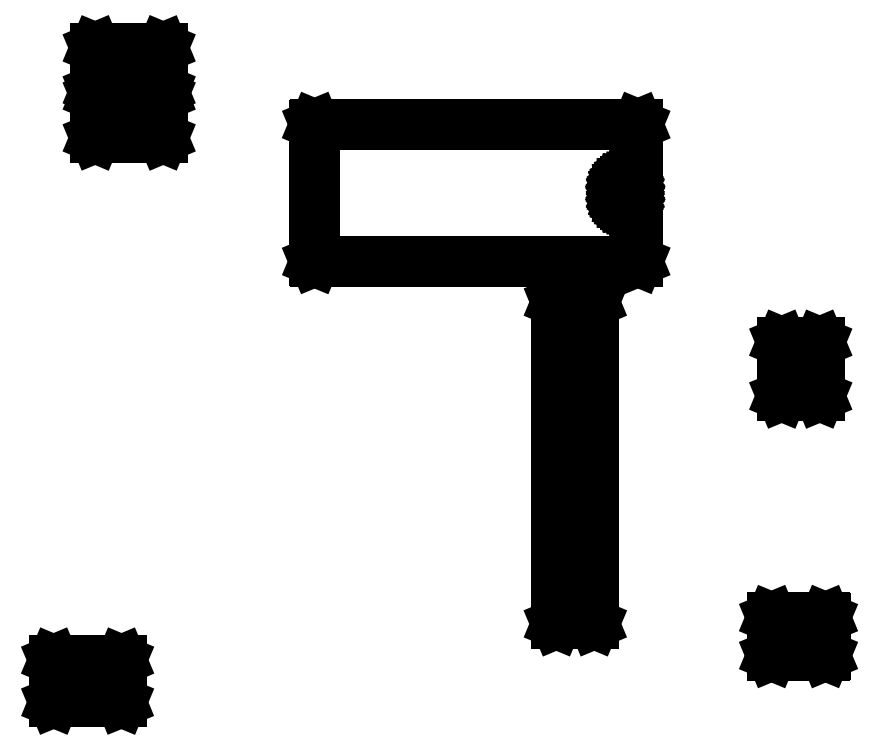
<metadata>
{"format":"dxf","ext":"dxf","renderer":"ezdxf+matplotlib","layout":"modelspace","background":"white","min_lineweight":24,"dpi":150}
</metadata>
<code>
0
SECTION
2
ENTITIES
0
LINE
8
BLACK
10
1.805
20
-4.891
11
1.806
21
-4.891
0
LINE
8
BLACK
10
1.806
20
-4.891
11
1.806
21
-4.892
0
LINE
8
BLACK
10
1.806
20
-4.892
11
1.806
21
-5.157
0
LINE
8
BLACK
10
1.806
20
-5.157
11
1.806
21
-5.158
0
LINE
8
BLACK
10
1.806
20
-5.158
11
1.805
21
-5.158
0
LINE
8
BLACK
10
1.805
20
-5.158
11
1.376
21
-5.158
0
LINE
8
BLACK
10
1.376
20
-5.158
11
1.375
21
-5.158
0
LINE
8
BLACK
10
1.375
20
-5.158
11
1.375
21
-5.157
0
LINE
8
BLACK
10
1.375
20
-5.157
11
1.375
21
-4.892
0
LINE
8
BLACK
10
1.375
20
-4.892
11
1.375
21
-4.891
0
LINE
8
BLACK
10
1.375
20
-4.891
11
1.376
21
-4.891
0
LINE
8
BLACK
10
1.376
20
-4.891
11
1.805
21
-4.891
0
LINE
8
BLACK
10
1.377
20
-4.893
11
1.377
21
-5.157
0
LINE
8
BLACK
10
1.377
20
-5.157
11
1.804
21
-5.157
0
LINE
8
BLACK
10
1.804
20
-5.157
11
1.804
21
-4.893
0
LINE
8
BLACK
10
1.804
20
-4.893
11
1.377
21
-4.893
0
LINE
8
BLACK
10
6.269
20
-4.621
11
6.27
21
-4.621
0
LINE
8
BLACK
10
6.27
20
-4.621
11
6.27
21
-4.622
0
LINE
8
BLACK
10
6.27
20
-4.622
11
6.27
21
-4.862
0
LINE
8
BLACK
10
6.27
20
-4.862
11
6.27
21
-4.863
0
LINE
8
BLACK
10
6.27
20
-4.863
11
6.269
21
-4.863
0
LINE
8
BLACK
10
6.269
20
-4.863
11
5.928
21
-4.863
0
LINE
8
BLACK
10
5.928
20
-4.863
11
5.928
21
-4.863
0
LINE
8
BLACK
10
5.928
20
-4.863
11
5.927
21
-4.862
0
LINE
8
BLACK
10
5.927
20
-4.862
11
5.927
21
-4.862
0
LINE
8
BLACK
10
5.927
20
-4.862
11
5.927
21
-4.622
0
LINE
8
BLACK
10
5.927
20
-4.622
11
5.928
21
-4.621
0
LINE
8
BLACK
10
5.928
20
-4.621
11
5.928
21
-4.621
0
LINE
8
BLACK
10
5.928
20
-4.621
11
6.269
21
-4.621
0
LINE
8
BLACK
10
5.929
20
-4.623
11
5.929
21
-4.861
0
LINE
8
BLACK
10
5.929
20
-4.861
11
6.268
21
-4.861
0
LINE
8
BLACK
10
6.268
20
-4.861
11
6.268
21
-4.623
0
LINE
8
BLACK
10
6.268
20
-4.623
11
5.929
21
-4.623
0
LINE
8
BLACK
10
4.804
20
-2.62
11
4.804
21
-2.62
0
LINE
8
BLACK
10
4.804
20
-2.62
11
4.805
21
-2.621
0
LINE
8
BLACK
10
4.805
20
-2.621
11
4.805
21
-4.66
0
LINE
8
BLACK
10
4.805
20
-4.66
11
4.804
21
-4.661
0
LINE
8
BLACK
10
4.804
20
-4.661
11
4.804
21
-4.661
0
LINE
8
BLACK
10
4.804
20
-4.661
11
4.563
21
-4.661
0
LINE
8
BLACK
10
4.563
20
-4.661
11
4.563
21
-4.661
0
LINE
8
BLACK
10
4.563
20
-4.661
11
4.562
21
-4.66
0
LINE
8
BLACK
10
4.562
20
-4.66
11
4.562
21
-4.66
0
LINE
8
BLACK
10
4.562
20
-4.66
11
4.562
21
-2.621
0
LINE
8
BLACK
10
4.562
20
-2.621
11
4.563
21
-2.62
0
LINE
8
BLACK
10
4.563
20
-2.62
11
4.563
21
-2.62
0
LINE
8
BLACK
10
4.563
20
-2.62
11
4.804
21
-2.62
0
LINE
8
BLACK
10
4.564
20
-2.622
11
4.564
21
-4.659
0
LINE
8
BLACK
10
4.564
20
-4.659
11
4.803
21
-4.659
0
LINE
8
BLACK
10
4.803
20
-4.659
11
4.803
21
-2.622
0
LINE
8
BLACK
10
4.803
20
-2.622
11
4.564
21
-2.622
0
LINE
8
BLACK
10
6.233
20
-2.875
11
6.234
21
-2.875
0
LINE
8
BLACK
10
6.234
20
-2.875
11
6.234
21
-2.876
0
LINE
8
BLACK
10
6.234
20
-2.876
11
6.234
21
-3.216
0
LINE
8
BLACK
10
6.234
20
-3.216
11
6.234
21
-3.217
0
LINE
8
BLACK
10
6.234
20
-3.217
11
6.233
21
-3.217
0
LINE
8
BLACK
10
6.233
20
-3.217
11
5.993
21
-3.217
0
LINE
8
BLACK
10
5.993
20
-3.217
11
5.992
21
-3.217
0
LINE
8
BLACK
10
5.992
20
-3.217
11
5.992
21
-3.216
0
LINE
8
BLACK
10
5.992
20
-3.216
11
5.992
21
-3.216
0
LINE
8
BLACK
10
5.992
20
-3.216
11
5.992
21
-2.876
0
LINE
8
BLACK
10
5.992
20
-2.876
11
5.992
21
-2.875
0
LINE
8
BLACK
10
5.992
20
-2.875
11
5.993
21
-2.875
0
LINE
8
BLACK
10
5.993
20
-2.875
11
6.233
21
-2.875
0
LINE
8
BLACK
10
5.994
20
-2.877
11
5.994
21
-3.215
0
LINE
8
BLACK
10
5.994
20
-3.215
11
6.232
21
-3.215
0
LINE
8
BLACK
10
6.232
20
-3.215
11
6.232
21
-2.877
0
LINE
8
BLACK
10
6.232
20
-2.877
11
5.994
21
-2.877
0
LINE
8
BLACK
10
5.008
20
-1.931
11
5.015
21
-1.933
0
LINE
8
BLACK
10
5.015
20
-1.933
11
5.022
21
-1.936
0
LINE
8
BLACK
10
5.022
20
-1.936
11
5.028
21
-1.941
0
LINE
8
BLACK
10
5.028
20
-1.941
11
5.032
21
-1.947
0
LINE
8
BLACK
10
5.032
20
-1.947
11
5.036
21
-1.954
0
LINE
8
BLACK
10
5.036
20
-1.954
11
5.038
21
-1.961
0
LINE
8
BLACK
10
5.038
20
-1.961
11
5.039
21
-1.969
0
LINE
8
BLACK
10
5.039
20
-1.969
11
5.038
21
-1.976
0
LINE
8
BLACK
10
5.038
20
-1.976
11
5.036
21
-1.984
0
LINE
8
BLACK
10
5.036
20
-1.984
11
5.032
21
-1.99
0
LINE
8
BLACK
10
5.032
20
-1.99
11
5.028
21
-1.996
0
LINE
8
BLACK
10
5.028
20
-1.996
11
5.022
21
-2.001
0
LINE
8
BLACK
10
5.022
20
-2.001
11
5.015
21
-2.005
0
LINE
8
BLACK
10
5.015
20
-2.005
11
5.008
21
-2.007
0
LINE
8
BLACK
10
5.008
20
-2.007
11
5
21
-2.008
0
LINE
8
BLACK
10
5
20
-2.008
11
4.992
21
-2.007
0
LINE
8
BLACK
10
4.992
20
-2.007
11
4.985
21
-2.005
0
LINE
8
BLACK
10
4.985
20
-2.005
11
4.978
21
-2.001
0
LINE
8
BLACK
10
4.978
20
-2.001
11
4.973
21
-1.996
0
LINE
8
BLACK
10
4.973
20
-1.996
11
4.968
21
-1.99
0
LINE
8
BLACK
10
4.968
20
-1.99
11
4.964
21
-1.984
0
LINE
8
BLACK
10
4.964
20
-1.984
11
4.962
21
-1.976
0
LINE
8
BLACK
10
4.962
20
-1.976
11
4.961
21
-1.969
0
LINE
8
BLACK
10
4.961
20
-1.969
11
4.962
21
-1.961
0
LINE
8
BLACK
10
4.962
20
-1.961
11
4.964
21
-1.954
0
LINE
8
BLACK
10
4.964
20
-1.954
11
4.968
21
-1.947
0
LINE
8
BLACK
10
4.968
20
-1.947
11
4.973
21
-1.941
0
LINE
8
BLACK
10
4.973
20
-1.941
11
4.978
21
-1.936
0
LINE
8
BLACK
10
4.978
20
-1.936
11
4.985
21
-1.933
0
LINE
8
BLACK
10
4.985
20
-1.933
11
4.992
21
-1.931
0
LINE
8
BLACK
10
4.992
20
-1.931
11
5
21
-1.93
0
LINE
8
BLACK
10
5
20
-1.93
11
5.008
21
-1.931
0
LINE
8
BLACK
10
4.964
20
-1.976
11
4.966
21
-1.984
0
LINE
8
BLACK
10
4.966
20
-1.984
11
4.97
21
-1.991
0
LINE
8
BLACK
10
4.97
20
-1.991
11
4.975
21
-1.996
0
LINE
8
BLACK
10
4.975
20
-1.996
11
4.981
21
-2.001
0
LINE
8
BLACK
10
4.981
20
-2.001
11
4.989
21
-2.004
0
LINE
8
BLACK
10
4.989
20
-2.004
11
4.996
21
-2.006
0
LINE
8
BLACK
10
4.996
20
-2.006
11
5.004
21
-2.006
0
LINE
8
BLACK
10
5.004
20
-2.006
11
5.012
21
-2.004
0
LINE
8
BLACK
10
5.012
20
-2.004
11
5.019
21
-2.001
0
LINE
8
BLACK
10
5.019
20
-2.001
11
5.025
21
-1.996
0
LINE
8
BLACK
10
5.025
20
-1.996
11
5.03
21
-1.991
0
LINE
8
BLACK
10
5.03
20
-1.991
11
5.034
21
-1.984
0
LINE
8
BLACK
10
5.034
20
-1.984
11
5.036
21
-1.976
0
LINE
8
BLACK
10
5.036
20
-1.976
11
5.037
21
-1.969
0
LINE
8
BLACK
10
5.037
20
-1.969
11
5.036
21
-1.961
0
LINE
8
BLACK
10
5.036
20
-1.961
11
5.034
21
-1.954
0
LINE
8
BLACK
10
5.034
20
-1.954
11
5.03
21
-1.947
0
LINE
8
BLACK
10
5.03
20
-1.947
11
5.025
21
-1.941
0
LINE
8
BLACK
10
5.025
20
-1.941
11
5.019
21
-1.937
0
LINE
8
BLACK
10
5.019
20
-1.937
11
5.012
21
-1.933
0
LINE
8
BLACK
10
5.012
20
-1.933
11
5.004
21
-1.932
0
LINE
8
BLACK
10
5.004
20
-1.932
11
4.996
21
-1.932
0
LINE
8
BLACK
10
4.996
20
-1.932
11
4.989
21
-1.933
0
LINE
8
BLACK
10
4.989
20
-1.933
11
4.981
21
-1.937
0
LINE
8
BLACK
10
4.981
20
-1.937
11
4.975
21
-1.941
0
LINE
8
BLACK
10
4.975
20
-1.941
11
4.97
21
-1.947
0
LINE
8
BLACK
10
4.97
20
-1.947
11
4.966
21
-1.954
0
LINE
8
BLACK
10
4.966
20
-1.954
11
4.964
21
-1.961
0
LINE
8
BLACK
10
4.964
20
-1.961
11
4.963
21
-1.969
0
LINE
8
BLACK
10
4.963
20
-1.969
11
4.964
21
-1.976
0
LINE
8
BLACK
10
5.008
20
-1.852
11
5.015
21
-1.854
0
LINE
8
BLACK
10
5.015
20
-1.854
11
5.022
21
-1.857
0
LINE
8
BLACK
10
5.022
20
-1.857
11
5.028
21
-1.862
0
LINE
8
BLACK
10
5.028
20
-1.862
11
5.032
21
-1.868
0
LINE
8
BLACK
10
5.032
20
-1.868
11
5.036
21
-1.875
0
LINE
8
BLACK
10
5.036
20
-1.875
11
5.038
21
-1.882
0
LINE
8
BLACK
10
5.038
20
-1.882
11
5.039
21
-1.89
0
LINE
8
BLACK
10
5.039
20
-1.89
11
5.038
21
-1.897
0
LINE
8
BLACK
10
5.038
20
-1.897
11
5.036
21
-1.905
0
LINE
8
BLACK
10
5.036
20
-1.905
11
5.032
21
-1.911
0
LINE
8
BLACK
10
5.032
20
-1.911
11
5.028
21
-1.917
0
LINE
8
BLACK
10
5.028
20
-1.917
11
5.022
21
-1.922
0
LINE
8
BLACK
10
5.022
20
-1.922
11
5.015
21
-1.926
0
LINE
8
BLACK
10
5.015
20
-1.926
11
5.008
21
-1.928
0
LINE
8
BLACK
10
5.008
20
-1.928
11
5
21
-1.929
0
LINE
8
BLACK
10
5
20
-1.929
11
4.992
21
-1.928
0
LINE
8
BLACK
10
4.992
20
-1.928
11
4.985
21
-1.926
0
LINE
8
BLACK
10
4.985
20
-1.926
11
4.978
21
-1.922
0
LINE
8
BLACK
10
4.978
20
-1.922
11
4.972
21
-1.917
0
LINE
8
BLACK
10
4.972
20
-1.917
11
4.968
21
-1.911
0
LINE
8
BLACK
10
4.968
20
-1.911
11
4.964
21
-1.905
0
LINE
8
BLACK
10
4.964
20
-1.905
11
4.962
21
-1.897
0
LINE
8
BLACK
10
4.962
20
-1.897
11
4.961
21
-1.89
0
LINE
8
BLACK
10
4.961
20
-1.89
11
4.962
21
-1.882
0
LINE
8
BLACK
10
4.962
20
-1.882
11
4.964
21
-1.875
0
LINE
8
BLACK
10
4.964
20
-1.875
11
4.968
21
-1.868
0
LINE
8
BLACK
10
4.968
20
-1.868
11
4.972
21
-1.862
0
LINE
8
BLACK
10
4.972
20
-1.862
11
4.978
21
-1.857
0
LINE
8
BLACK
10
4.978
20
-1.857
11
4.985
21
-1.854
0
LINE
8
BLACK
10
4.985
20
-1.854
11
4.992
21
-1.852
0
LINE
8
BLACK
10
4.992
20
-1.852
11
5
21
-1.851
0
LINE
8
BLACK
10
5
20
-1.851
11
5.008
21
-1.852
0
LINE
8
BLACK
10
4.964
20
-1.897
11
4.966
21
-1.905
0
LINE
8
BLACK
10
4.966
20
-1.905
11
4.97
21
-1.912
0
LINE
8
BLACK
10
4.97
20
-1.912
11
4.975
21
-1.917
0
LINE
8
BLACK
10
4.975
20
-1.917
11
4.981
21
-1.922
0
LINE
8
BLACK
10
4.981
20
-1.922
11
4.988
21
-1.925
0
LINE
8
BLACK
10
4.988
20
-1.925
11
4.996
21
-1.927
0
LINE
8
BLACK
10
4.996
20
-1.927
11
5.004
21
-1.927
0
LINE
8
BLACK
10
5.004
20
-1.927
11
5.012
21
-1.925
0
LINE
8
BLACK
10
5.012
20
-1.925
11
5.019
21
-1.922
0
LINE
8
BLACK
10
5.019
20
-1.922
11
5.025
21
-1.917
0
LINE
8
BLACK
10
5.025
20
-1.917
11
5.03
21
-1.912
0
LINE
8
BLACK
10
5.03
20
-1.912
11
5.034
21
-1.905
0
LINE
8
BLACK
10
5.034
20
-1.905
11
5.036
21
-1.897
0
LINE
8
BLACK
10
5.036
20
-1.897
11
5.037
21
-1.89
0
LINE
8
BLACK
10
5.037
20
-1.89
11
5.036
21
-1.882
0
LINE
8
BLACK
10
5.036
20
-1.882
11
5.034
21
-1.875
0
LINE
8
BLACK
10
5.034
20
-1.875
11
5.03
21
-1.868
0
LINE
8
BLACK
10
5.03
20
-1.868
11
5.025
21
-1.862
0
LINE
8
BLACK
10
5.025
20
-1.862
11
5.019
21
-1.858
0
LINE
8
BLACK
10
5.019
20
-1.858
11
5.012
21
-1.854
0
LINE
8
BLACK
10
5.012
20
-1.854
11
5.004
21
-1.853
0
LINE
8
BLACK
10
5.004
20
-1.853
11
4.996
21
-1.853
0
LINE
8
BLACK
10
4.996
20
-1.853
11
4.988
21
-1.854
0
LINE
8
BLACK
10
4.988
20
-1.854
11
4.981
21
-1.858
0
LINE
8
BLACK
10
4.981
20
-1.858
11
4.975
21
-1.862
0
LINE
8
BLACK
10
4.975
20
-1.862
11
4.97
21
-1.868
0
LINE
8
BLACK
10
4.97
20
-1.868
11
4.966
21
-1.875
0
LINE
8
BLACK
10
4.966
20
-1.875
11
4.964
21
-1.882
0
LINE
8
BLACK
10
4.964
20
-1.882
11
4.963
21
-1.89
0
LINE
8
BLACK
10
4.963
20
-1.89
11
4.964
21
-1.897
0
LINE
8
BLACK
10
5.079
20
-1.494
11
5.08
21
-1.494
0
LINE
8
BLACK
10
5.08
20
-1.494
11
5.081
21
-1.496
0
LINE
8
BLACK
10
5.081
20
-1.496
11
5.081
21
-2.362
0
LINE
8
BLACK
10
5.081
20
-2.362
11
5.08
21
-2.364
0
LINE
8
BLACK
10
5.08
20
-2.364
11
5.079
21
-2.365
0
LINE
8
BLACK
10
5.079
20
-2.365
11
3.031
21
-2.365
0
LINE
8
BLACK
10
3.031
20
-2.365
11
3.03
21
-2.364
0
LINE
8
BLACK
10
3.03
20
-2.364
11
3.029
21
-2.362
0
LINE
8
BLACK
10
3.029
20
-2.362
11
3.029
21
-2.362
0
LINE
8
BLACK
10
3.029
20
-2.362
11
3.029
21
-1.496
0
LINE
8
BLACK
10
3.029
20
-1.496
11
3.03
21
-1.494
0
LINE
8
BLACK
10
3.03
20
-1.494
11
3.031
21
-1.494
0
LINE
8
BLACK
10
3.031
20
-1.494
11
5.079
21
-1.494
0
LINE
8
BLACK
10
3.034
20
-1.498
11
3.034
21
-2.36
0
LINE
8
BLACK
10
3.034
20
-2.36
11
5.076
21
-2.36
0
LINE
8
BLACK
10
5.076
20
-2.36
11
5.076
21
-1.498
0
LINE
8
BLACK
10
5.076
20
-1.498
11
3.034
21
-1.498
0
LINE
8
BLACK
10
2.069
20
-1.313
11
2.07
21
-1.313
0
LINE
8
BLACK
10
2.07
20
-1.313
11
2.07
21
-1.314
0
LINE
8
BLACK
10
2.07
20
-1.314
11
2.07
21
-1.58
0
LINE
8
BLACK
10
2.07
20
-1.58
11
2.07
21
-1.58
0
LINE
8
BLACK
10
2.07
20
-1.58
11
2.069
21
-1.581
0
LINE
8
BLACK
10
2.069
20
-1.581
11
1.64
21
-1.581
0
LINE
8
BLACK
10
1.64
20
-1.581
11
1.639
21
-1.58
0
LINE
8
BLACK
10
1.639
20
-1.58
11
1.639
21
-1.58
0
LINE
8
BLACK
10
1.639
20
-1.58
11
1.639
21
-1.314
0
LINE
8
BLACK
10
1.639
20
-1.314
11
1.639
21
-1.313
0
LINE
8
BLACK
10
1.639
20
-1.313
11
1.64
21
-1.313
0
LINE
8
BLACK
10
1.64
20
-1.313
11
2.069
21
-1.313
0
LINE
8
BLACK
10
1.641
20
-1.315
11
1.641
21
-1.579
0
LINE
8
BLACK
10
1.641
20
-1.579
11
2.068
21
-1.579
0
LINE
8
BLACK
10
2.068
20
-1.579
11
2.068
21
-1.315
0
LINE
8
BLACK
10
2.068
20
-1.315
11
1.641
21
-1.315
0
LINE
8
BLACK
10
2.069
20
-1.008
11
2.07
21
-1.008
0
LINE
8
BLACK
10
2.07
20
-1.008
11
2.07
21
-1.009
0
LINE
8
BLACK
10
2.07
20
-1.009
11
2.07
21
-1.275
0
LINE
8
BLACK
10
2.07
20
-1.275
11
2.07
21
-1.275
0
LINE
8
BLACK
10
2.07
20
-1.275
11
2.069
21
-1.276
0
LINE
8
BLACK
10
2.069
20
-1.276
11
1.64
21
-1.276
0
LINE
8
BLACK
10
1.64
20
-1.276
11
1.639
21
-1.275
0
LINE
8
BLACK
10
1.639
20
-1.275
11
1.639
21
-1.275
0
LINE
8
BLACK
10
1.639
20
-1.275
11
1.639
21
-1.009
0
LINE
8
BLACK
10
1.639
20
-1.009
11
1.639
21
-1.008
0
LINE
8
BLACK
10
1.639
20
-1.008
11
1.64
21
-1.008
0
LINE
8
BLACK
10
1.64
20
-1.008
11
2.069
21
-1.008
0
LINE
8
BLACK
10
1.641
20
-1.01
11
1.641
21
-1.274
0
LINE
8
BLACK
10
1.641
20
-1.274
11
2.068
21
-1.274
0
LINE
8
BLACK
10
2.068
20
-1.274
11
2.068
21
-1.01
0
LINE
8
BLACK
10
2.068
20
-1.01
11
1.641
21
-1.01
0
ENDSEC
0
EOF

</code>
